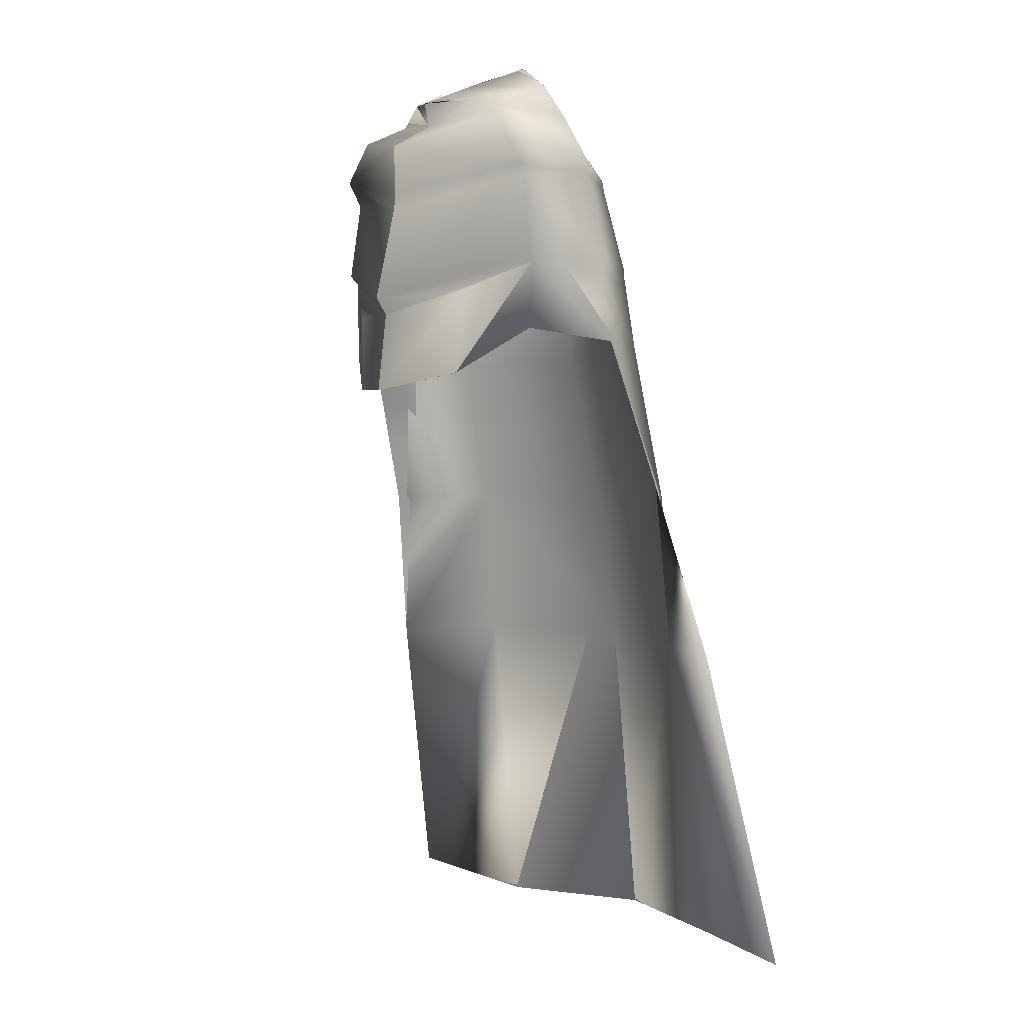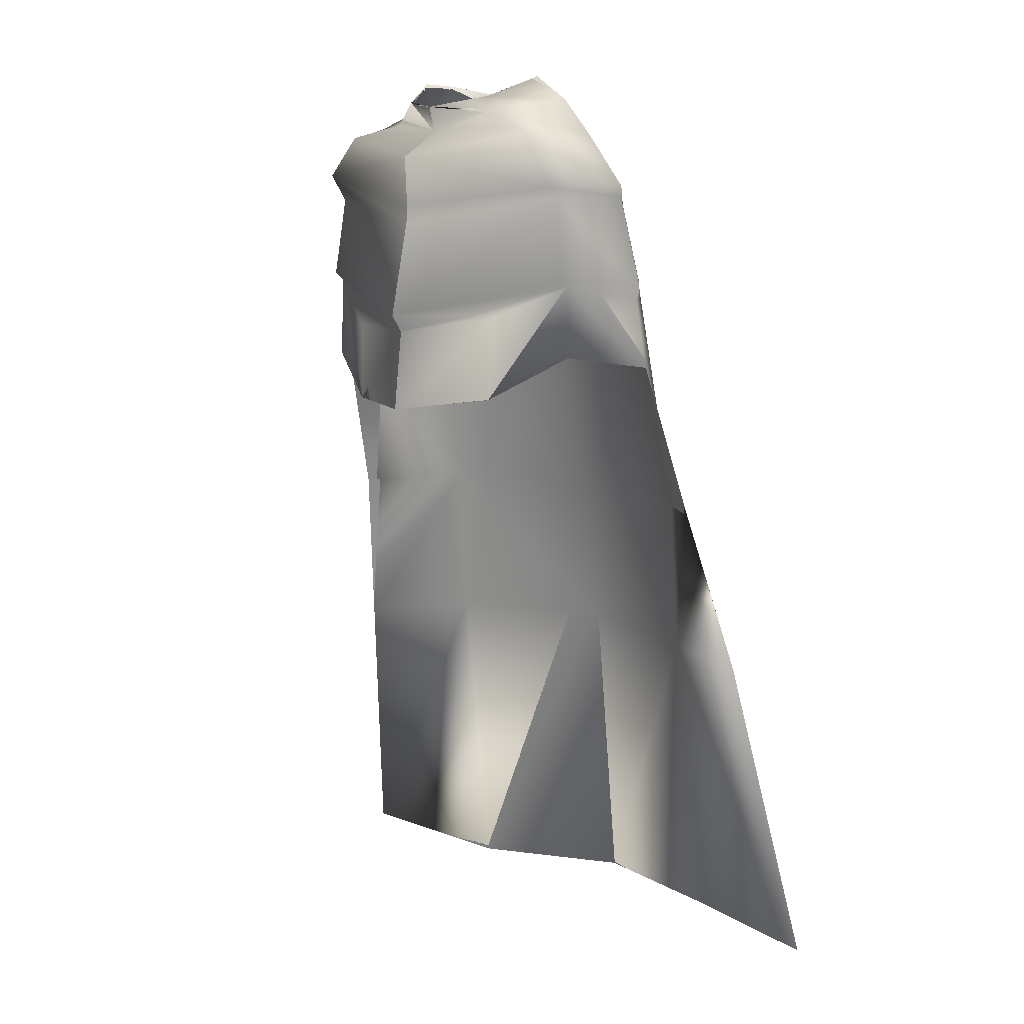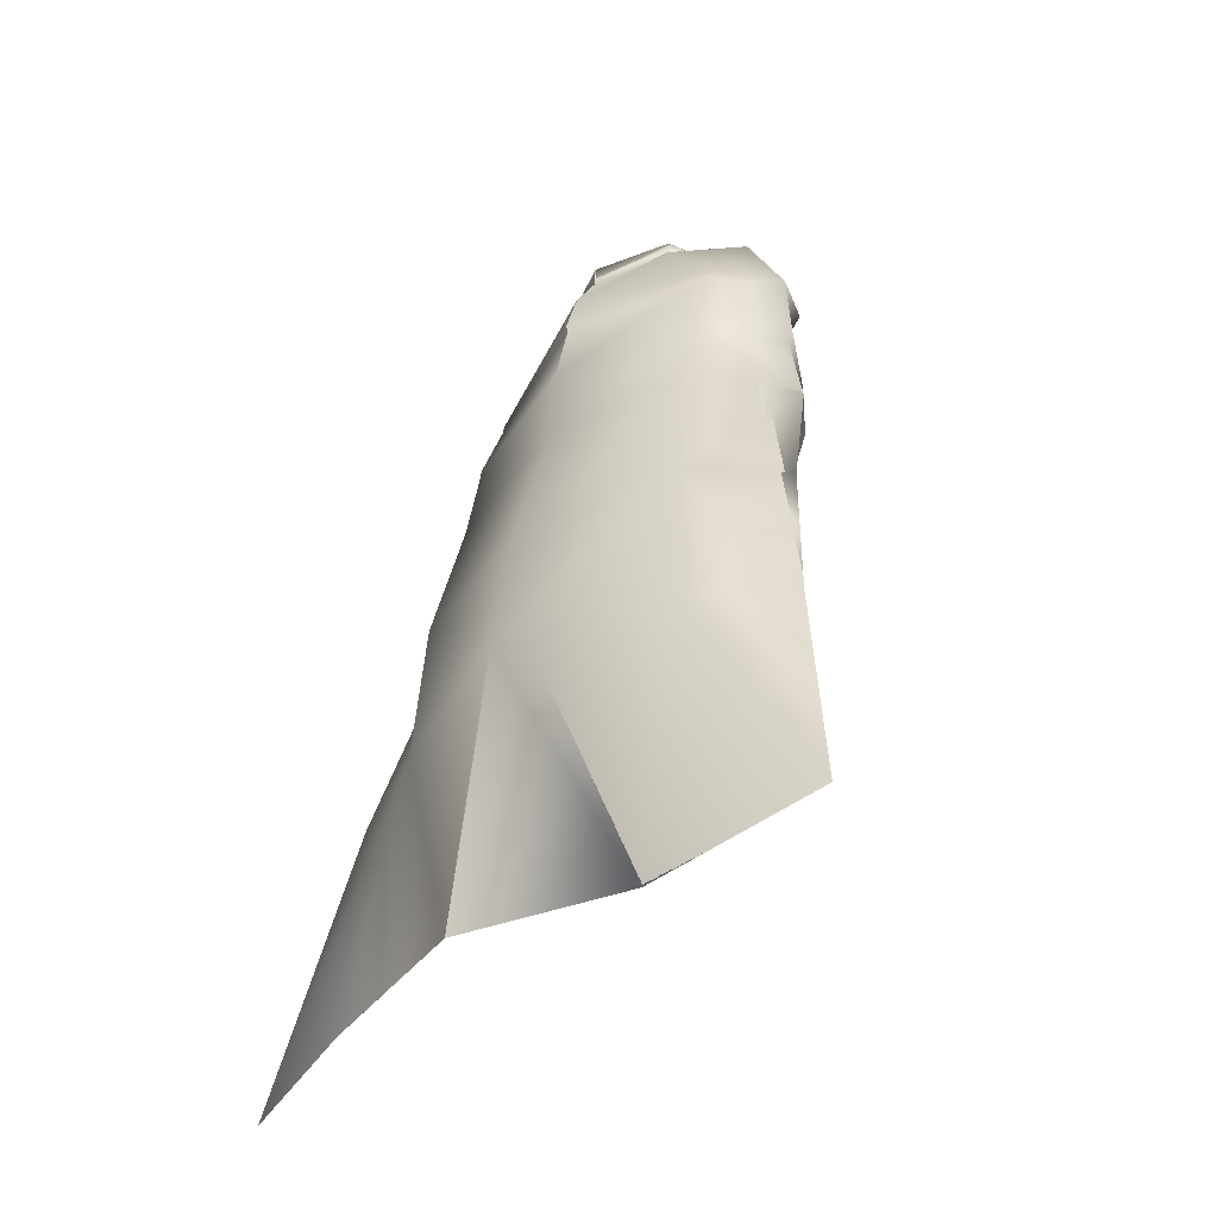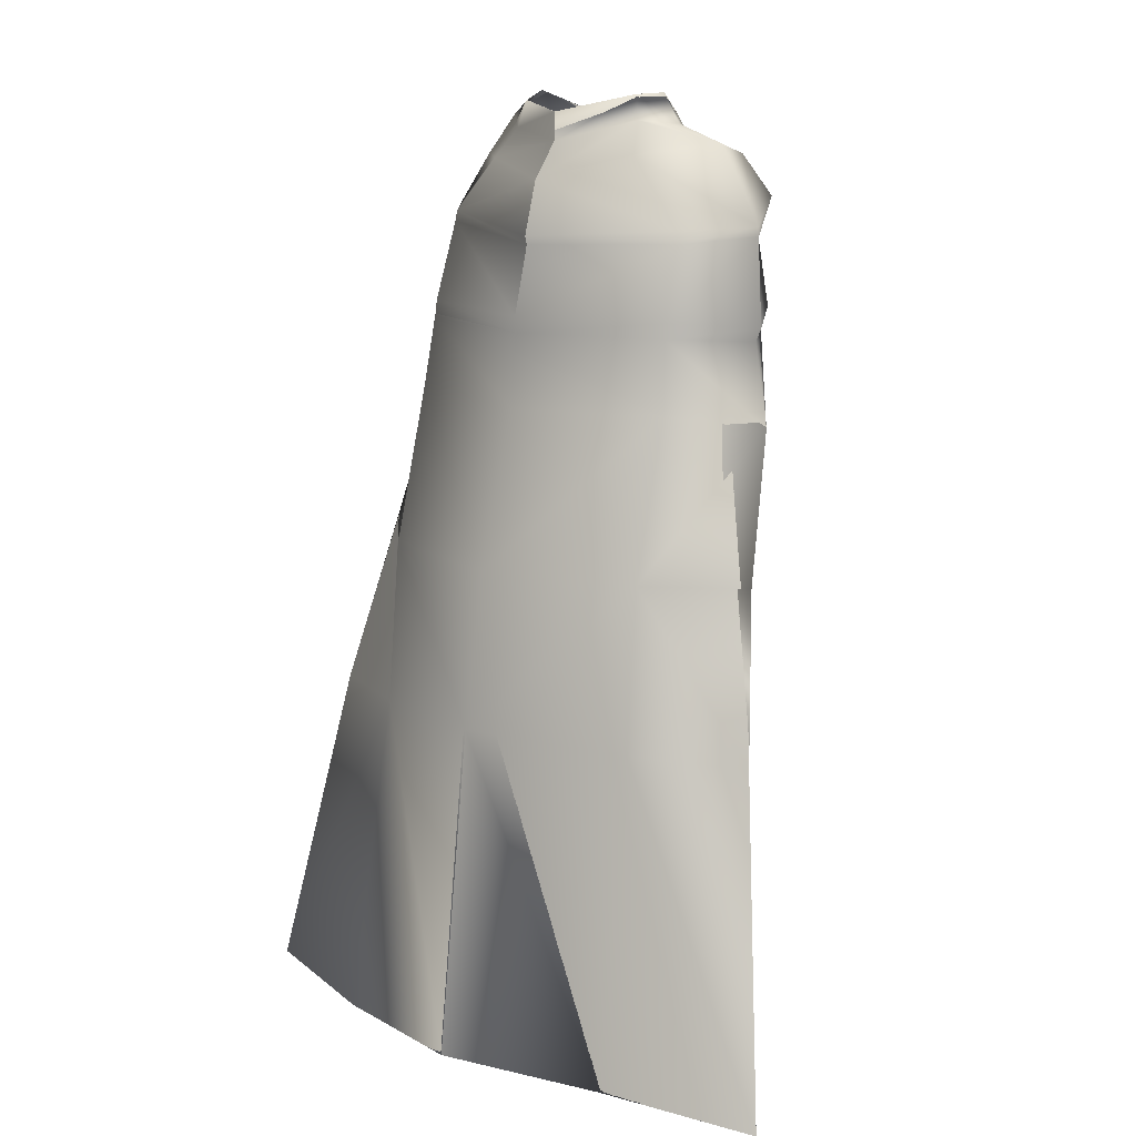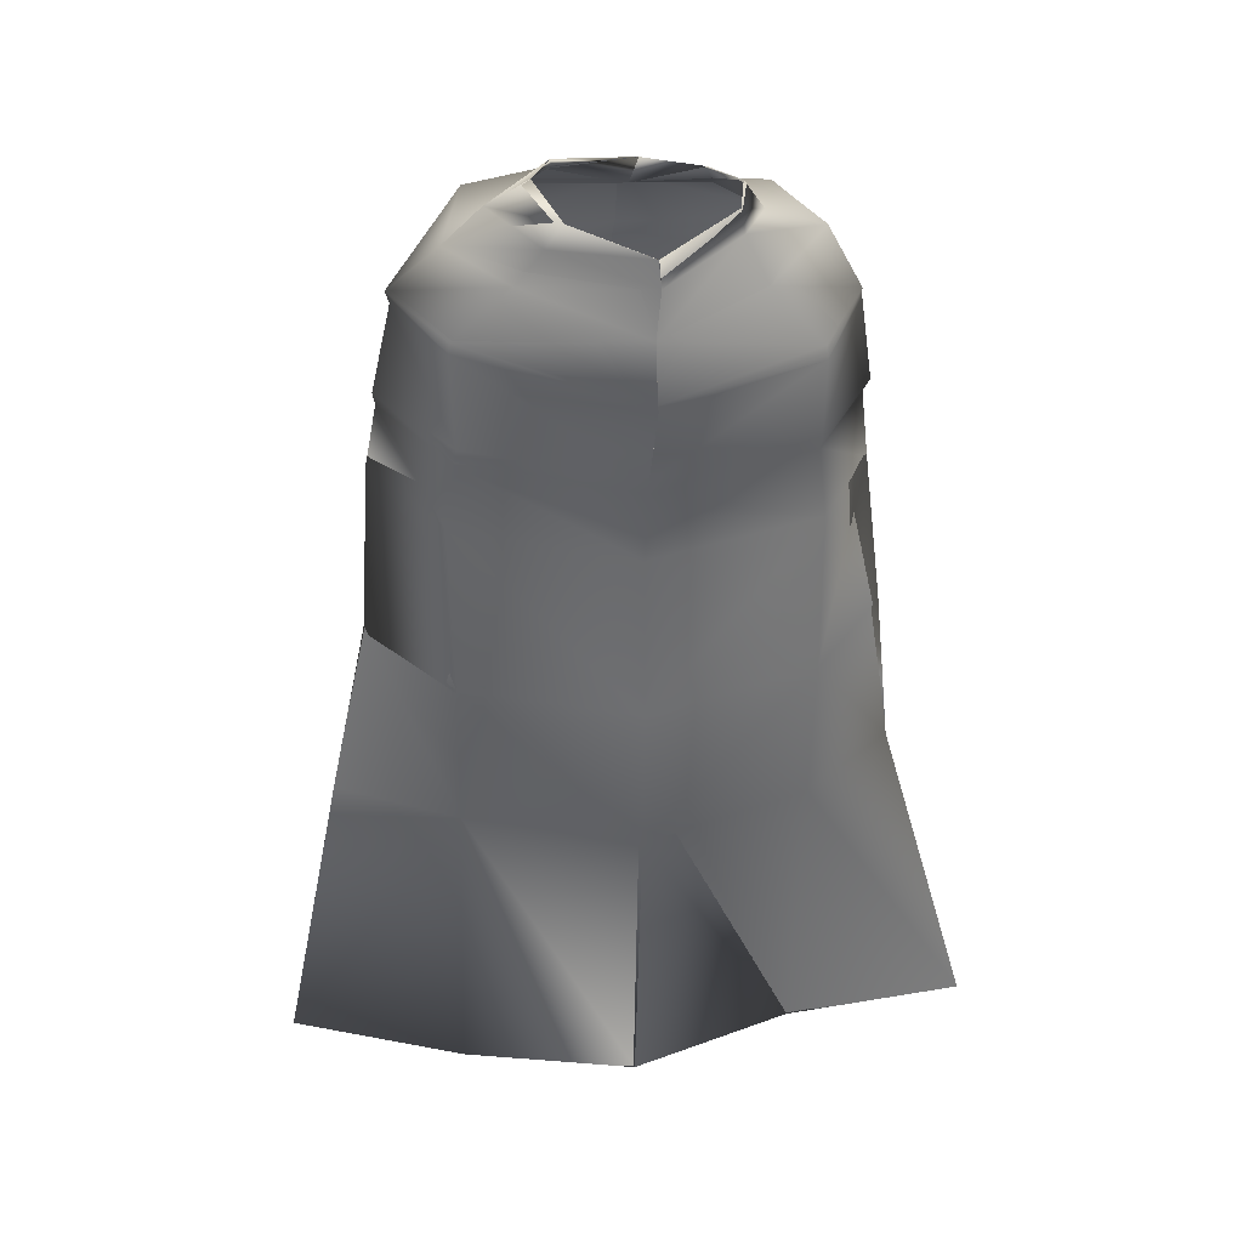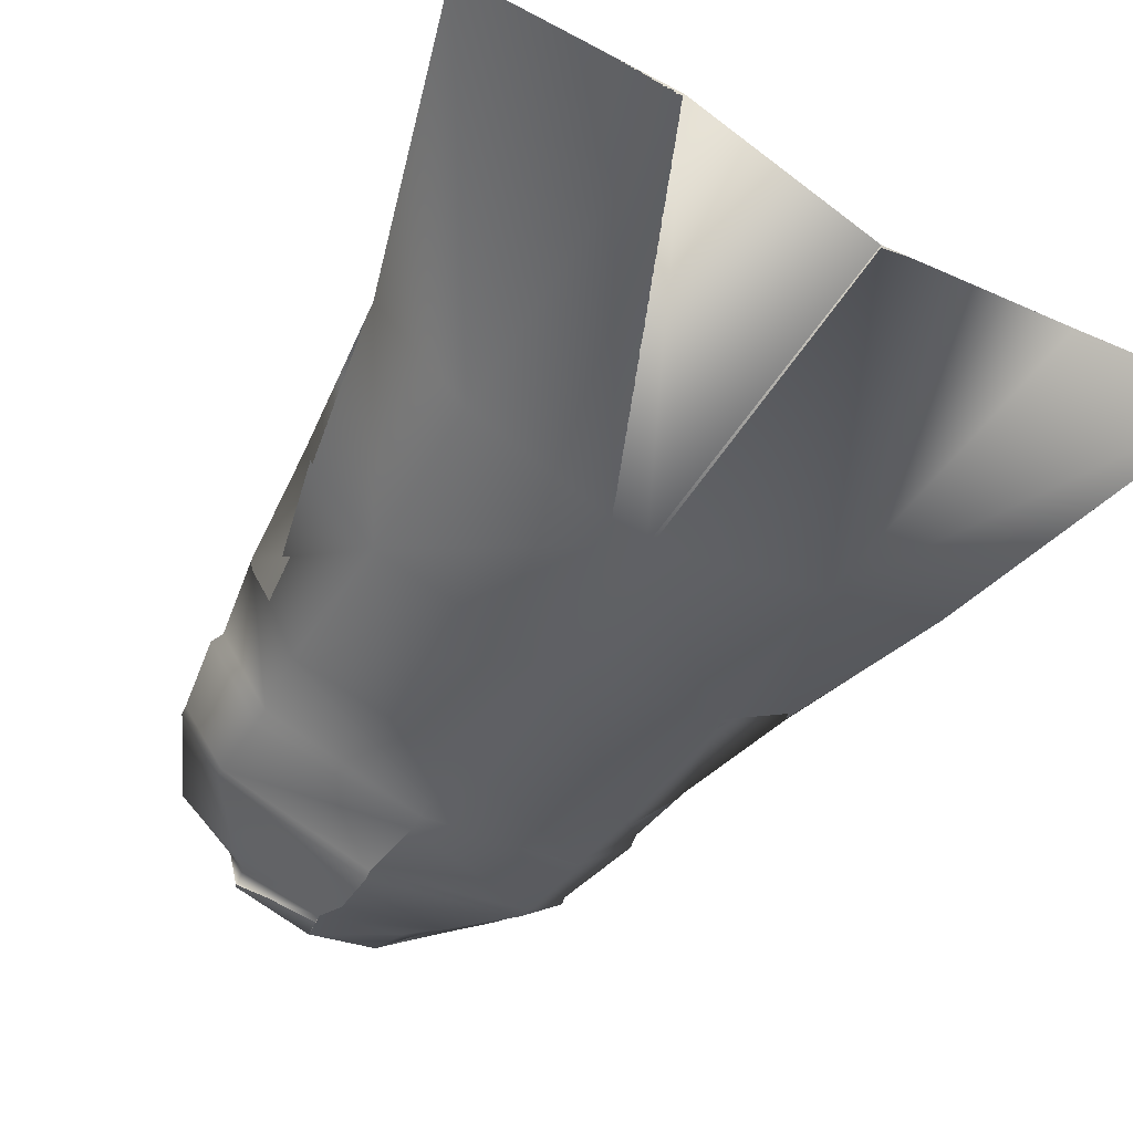
<metadata>
{"format":"obj","ext":"obj","renderer":"f3d","projection":"perspective","resolution":1024,"background":"white","views":[{"elev":4.9,"azim":57.1,"up":"+Y"},{"elev":13.1,"azim":46.3,"up":"+Y"},{"elev":-44.1,"azim":-132.2,"up":"+Y"},{"elev":7.0,"azim":-133.9,"up":"+Y"},{"elev":45.9,"azim":175.1,"up":"+Y"},{"elev":-52.6,"azim":-27.8,"up":"+Z"}]}
</metadata>
<code>
o Capa_Stand_Cylinder.003
v 0.1338 2.541 -0.1156
v 0.102 2.596 -0.1221
v 0.2301 2.577 -0.03863
v 0.151 2.623 -0.03377
v 0.1262 2.555 0.09088
v 0.1106 2.57 0.073
v 0.1879 2.482 -0.1347
v 0.3045 2.503 -0.04049
v 0.2633 2.516 0.1064
v 0.2985 2.377 -0.1404
v 0.4024 2.407 -0.03107
v 0.3127 2.404 0.08169
v 0.2993 2.189 -0.1956
v 0.4376 2.2 -0.05112
v 0.3437 2.213 0.08017
v 0.3253 2.015 -0.2104
v 0.461 2.032 -0.04991
v 0.3832 2.06 0.1029
v 0.3255 1.684 -0.2873
v 0.4881 1.724 -0.149
v 0.3327 1.347 -0.3066
v 0.5728 1.361 -0.223
v 0.2423 1.966 0.196
v 0.3194 2.384 0.0743
v 0.3957 2.384 -0.03705
v 0.3018 2.355 -0.142
v 0.3455 2.2 0.06931
v 0.4336 2.169 -0.04712
v 0.3042 2.154 -0.1997
v 0.2314 2.138 0.139
v 0.3592 0.6939 -0.3963
v 0.7077 0.7213 -0.3072
v 0.1348 2.542 -0.1177
v 0.1022 2.596 -0.1222
v 0.2297 2.577 -0.03617
v 0.15 2.623 -0.03549
v 0.1254 2.55 0.09151
v 0.1125 2.584 0.07284
v 0.1878 2.481 -0.1333
v 0.3043 2.503 -0.04035
v 0.2633 2.516 0.1069
v 0.2991 2.377 -0.1405
v 0.4022 2.407 -0.03127
v 0.3126 2.403 0.08168
v 0.2998 2.19 -0.198
v 0.4381 2.201 -0.05101
v 0.3431 2.213 0.07873
v 0.3252 2.015 -0.2099
v 0.4608 2.032 -0.04991
v 0.3829 2.061 0.1028
v 0.3253 1.684 -0.2874
v 0.4879 1.724 -0.149
v 0.3333 1.348 -0.3083
v 0.5728 1.361 -0.223
v 0.2423 1.966 0.1959
v 0.3195 2.384 0.07447
v 0.3957 2.384 -0.03706
v 0.3021 2.355 -0.1427
v 0.345 2.2 0.0685
v 0.4346 2.17 -0.04707
v 0.3037 2.155 -0.199
v 0.2464 2.139 0.182
v 0.3592 0.6939 -0.3963
v 0.7076 0.7213 -0.3073
v -0.05072 2.505 -0.1896
v -0.0465 2.562 -0.1851
v -0.1957 2.539 -0.1014
v -0.1881 2.592 -0.1006
v -0.2372 2.536 -0.02956
v -0.2004 2.599 -0.03281
v -0.1635 2.513 0.08224
v -0.1506 2.563 0.05874
v -0.02227 2.505 0.1037
v -0.03957 2.558 0.1033
v -0.03816 2.429 -0.2299
v -0.2345 2.471 -0.1538
v -0.3469 2.493 -0.02672
v -0.2703 2.483 0.1212
v -0.01132 2.457 0.1993
v -0.03957 2.317 -0.2598
v -0.3391 2.324 -0.1377
v -0.4204 2.332 0.002103
v -0.3404 2.397 0.1313
v -0.006111 2.354 0.1987
v -0.02448 2.159 -0.274
v -0.3371 2.147 -0.169
v -0.4444 2.138 -0.01441
v -0.3304 2.18 0.1338
v 0.006497 2.126 0.2546
v -0.01784 1.977 -0.2798
v -0.349 1.97 -0.1873
v -0.4538 1.944 -0.006858
v -0.354 1.99 0.1013
v 0.01052 1.924 0.2538
v -0.01304 1.656 -0.355
v -0.345 1.649 -0.2558
v -0.4853 1.641 -0.08119
v -0.007393 1.342 -0.3951
v -0.339 1.318 -0.273
v -0.5186 1.299 -0.1211
v -0.1723 1.919 0.1938
v -0.04123 2.3 -0.2568
v -0.3137 2.343 0.1168
v -0.4209 2.313 0.001945
v -0.3421 2.297 -0.1444
v -0.001462 2.319 0.2052
v -0.02314 2.126 -0.2711
v 0.007963 2.089 0.2323
v -0.3207 2.163 0.1218
v -0.4308 2.112 -0.01472
v -0.3343 2.117 -0.1678
v -0.1652 2.057 0.1721
v 0.009936 0.6802 -0.4491
v -0.3211 0.656 -0.3264
v -0.6932 0.6578 -0.2878
v -0.05076 2.505 -0.1901
v -0.04533 2.562 -0.1849
v -0.1967 2.541 -0.103
v -0.188 2.592 -0.1003
v -0.2384 2.537 -0.03055
v -0.2002 2.599 -0.03277
v -0.1637 2.514 0.0826
v -0.1509 2.559 0.05828
v -0.02203 2.505 0.1041
v -0.03963 2.557 0.1034
v -0.03833 2.429 -0.2299
v -0.2342 2.471 -0.1533
v -0.3469 2.493 -0.02434
v -0.2698 2.483 0.1211
v -0.01167 2.457 0.198
v -0.03953 2.317 -0.2597
v -0.3389 2.324 -0.1372
v -0.4206 2.332 0.001901
v -0.3402 2.397 0.1312
v -0.006106 2.354 0.1988
v -0.0246 2.159 -0.2741
v -0.3375 2.148 -0.1695
v -0.4453 2.139 -0.01572
v -0.3298 2.18 0.1315
v 0.006453 2.126 0.2546
v -0.01794 1.977 -0.2795
v -0.3491 1.97 -0.1872
v -0.4537 1.944 -0.00682
v -0.3539 1.99 0.1012
v 0.01041 1.924 0.2538
v -0.01315 1.656 -0.3546
v -0.345 1.649 -0.256
v -0.4853 1.642 -0.08119
v -0.007382 1.342 -0.3951
v -0.3391 1.318 -0.2732
v -0.5186 1.299 -0.1211
v -0.1724 1.92 0.1937
v -0.04119 2.3 -0.2568
v -0.3138 2.343 0.1169
v -0.4214 2.314 0.001784
v -0.3422 2.298 -0.1444
v -0.001581 2.319 0.2052
v -0.02332 2.127 -0.2711
v 0.008093 2.089 0.2324
v -0.3213 2.163 0.1201
v -0.4328 2.113 -0.01601
v -0.3345 2.118 -0.1686
v -0.1699 2.085 0.1931
v 0.009924 0.6802 -0.4491
v -0.3211 0.656 -0.3264
v -0.6932 0.6578 -0.2878
f 65 1 66
f 1 3 2
f 3 5 6
f 5 73 74
f 5 9 73
f 3 8 5
f 1 7 8
f 65 75 7
f 9 12 79
f 8 11 9
f 7 10 11
f 75 80 10
f 24 15 89
f 25 14 24
f 26 13 25
f 102 85 26
f 30 23 94
f 28 17 27
f 29 16 28
f 107 90 29
f 16 19 17
f 90 95 16
f 19 21 20
f 95 98 19
f 27 18 23
f 11 25 12
f 10 26 11
f 80 102 10
f 12 24 84
f 14 28 15
f 13 29 14
f 85 107 13
f 89 30 108
f 22 21 32
f 21 98 113
f 116 117 33
f 33 34 35
f 35 36 38
f 37 38 125
f 37 124 41
f 35 37 40
f 33 35 40
f 116 33 39
f 41 130 44
f 40 41 43
f 39 40 43
f 126 39 42
f 56 157 140
f 57 56 46
f 58 57 45
f 153 58 136
f 62 159 145
f 60 59 49
f 61 60 48
f 158 61 141
f 48 49 51
f 141 48 146
f 51 52 53
f 146 51 149
f 59 62 55
f 43 44 57
f 42 43 58
f 131 42 153
f 44 135 56
f 46 47 60
f 45 46 61
f 136 45 158
f 59 159 62
f 54 64 53
f 53 63 164
f 6 74 38
f 94 23 145
f 32 31 64
f 2 4 34
f 66 2 34
f 4 6 38
f 18 17 50
f 17 20 52
f 22 32 64
f 31 113 63
f 23 18 50
f 20 22 52
f 65 66 68
f 67 68 69
f 69 70 71
f 71 72 73
f 71 73 78
f 69 71 77
f 67 69 77
f 65 67 75
f 78 79 83
f 77 78 82
f 76 77 82
f 75 76 81
f 103 106 89
f 104 103 87
f 105 104 86
f 102 105 85
f 112 108 101
f 110 109 92
f 111 110 92
f 107 111 91
f 91 92 96
f 90 91 95
f 96 97 100
f 95 96 98
f 109 112 101
f 82 83 104
f 81 82 105
f 80 81 105
f 83 84 106
f 87 88 110
f 86 87 111
f 85 86 107
f 109 108 112
f 100 115 99
f 99 114 98
f 116 118 119
f 118 120 119
f 120 122 121
f 122 124 123
f 122 129 124
f 120 128 122
f 118 127 128
f 116 126 118
f 129 134 130
f 128 133 129
f 127 132 133
f 126 131 132
f 154 139 140
f 155 138 154
f 156 137 155
f 153 136 156
f 163 152 159
f 161 143 160
f 162 142 143
f 158 141 142
f 142 147 143
f 141 146 142
f 147 150 151
f 146 149 147
f 160 144 152
f 133 155 134
f 132 156 133
f 131 153 156
f 134 154 157
f 138 161 139
f 137 162 138
f 136 158 137
f 160 163 159
f 151 150 166
f 150 149 165
f 72 123 74
f 89 140 159
f 94 145 152
f 73 124 130
f 115 166 165
f 102 153 80
f 68 119 121
f 79 130 84
f 106 157 89
f 66 117 68
f 74 125 124
f 85 136 102
f 113 164 149
f 70 121 72
f 93 144 143
f 92 143 97
f 100 151 115
f 75 126 65
f 114 165 113
f 108 159 94
f 101 152 144
f 80 131 126
f 97 148 151
f 65 116 66
f 84 135 106
f 1 2 66
f 3 4 2
f 4 3 6
f 6 5 74
f 9 79 73
f 8 9 5
f 3 1 8
f 1 65 7
f 12 84 79
f 11 12 9
f 8 7 11
f 7 75 10
f 106 24 89
f 14 15 24
f 13 14 25
f 85 13 26
f 108 30 94
f 17 18 27
f 16 17 28
f 90 16 29
f 19 20 17
f 95 19 16
f 21 22 20
f 98 21 19
f 30 27 23
f 25 24 12
f 26 25 11
f 102 26 10
f 24 106 84
f 28 27 15
f 29 28 14
f 107 29 13
f 15 27 89
f 27 30 89
f 21 31 32
f 31 21 113
f 117 34 33
f 34 36 35
f 37 35 38
f 124 37 125
f 124 130 41
f 37 41 40
f 39 33 40
f 126 116 39
f 130 135 44
f 41 44 43
f 42 39 43
f 131 126 42
f 47 56 140
f 56 47 46
f 57 46 45
f 58 45 136
f 55 62 145
f 59 50 49
f 60 49 48
f 61 48 141
f 49 52 51
f 48 51 146
f 52 54 53
f 51 53 149
f 50 59 55
f 44 56 57
f 43 57 58
f 42 58 153
f 135 157 56
f 47 59 60
f 46 60 61
f 45 61 158
f 47 140 59
f 140 159 59
f 64 63 53
f 149 53 164
f 74 125 38
f 23 55 145
f 31 63 64
f 4 36 34
f 117 66 34
f 36 4 38
f 17 49 50
f 49 17 52
f 54 22 64
f 113 164 63
f 55 23 50
f 22 54 52
f 67 65 68
f 68 70 69
f 70 72 71
f 72 74 73
f 73 79 78
f 71 78 77
f 76 67 77
f 67 76 75
f 79 84 83
f 78 83 82
f 81 76 82
f 80 75 81
f 88 103 89
f 103 88 87
f 104 87 86
f 105 86 85
f 108 94 101
f 109 93 92
f 91 111 92
f 90 107 91
f 92 97 96
f 91 96 95
f 99 96 100
f 96 99 98
f 93 109 101
f 83 103 104
f 82 104 105
f 102 80 105
f 103 83 106
f 88 109 110
f 87 110 111
f 86 111 107
f 88 89 108
f 109 88 108
f 115 114 99
f 114 113 98
f 117 116 119
f 120 121 119
f 122 123 121
f 124 125 123
f 129 130 124
f 128 129 122
f 120 118 128
f 126 127 118
f 134 135 130
f 133 134 129
f 128 127 133
f 127 126 132
f 157 154 140
f 138 139 154
f 137 138 155
f 136 137 156
f 152 145 159
f 143 144 160
f 161 162 143
f 162 158 142
f 147 148 143
f 146 147 142
f 148 147 151
f 149 150 147
f 163 160 152
f 155 154 134
f 156 155 133
f 132 131 156
f 135 134 157
f 161 160 139
f 162 161 138
f 158 162 137
f 139 160 159
f 140 139 159
f 150 165 166
f 149 164 165
f 123 125 74
f 108 89 159
f 101 94 152
f 79 73 130
f 114 115 165
f 153 131 80
f 70 68 121
f 130 135 84
f 157 140 89
f 117 119 68
f 73 74 124
f 136 153 102
f 98 113 149
f 121 123 72
f 92 93 143
f 143 148 97
f 151 166 115
f 126 116 65
f 165 164 113
f 159 145 94
f 93 101 144
f 75 80 126
f 100 97 151
f 116 117 66
f 135 157 106

</code>
